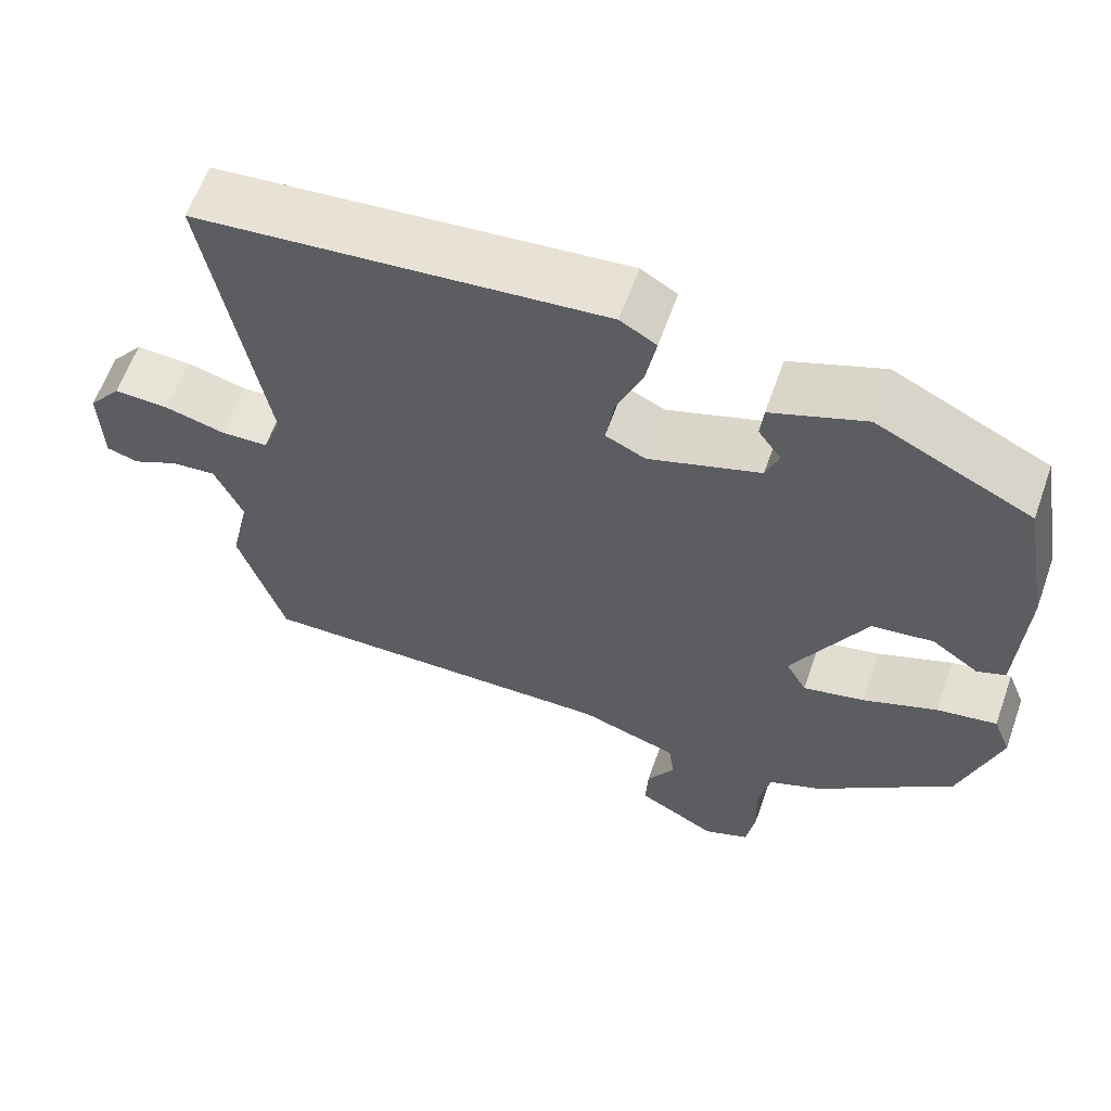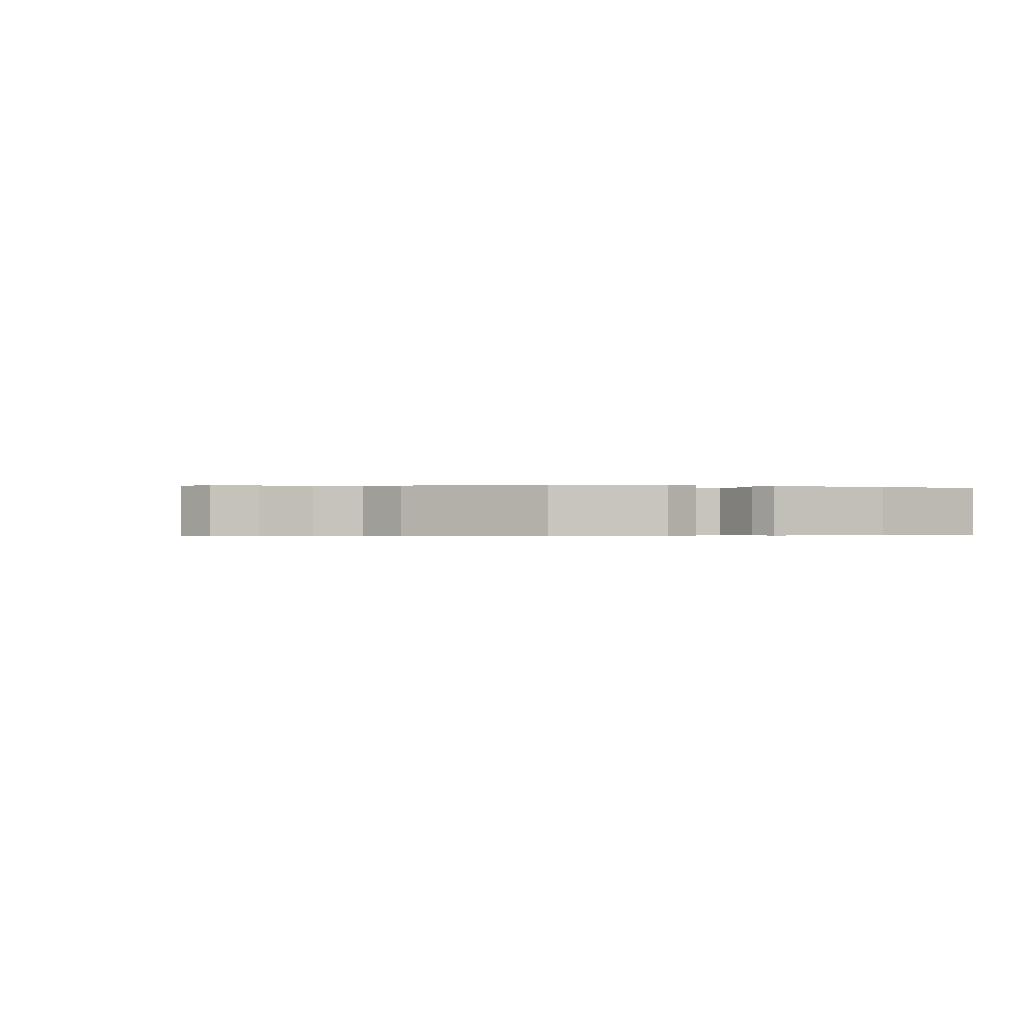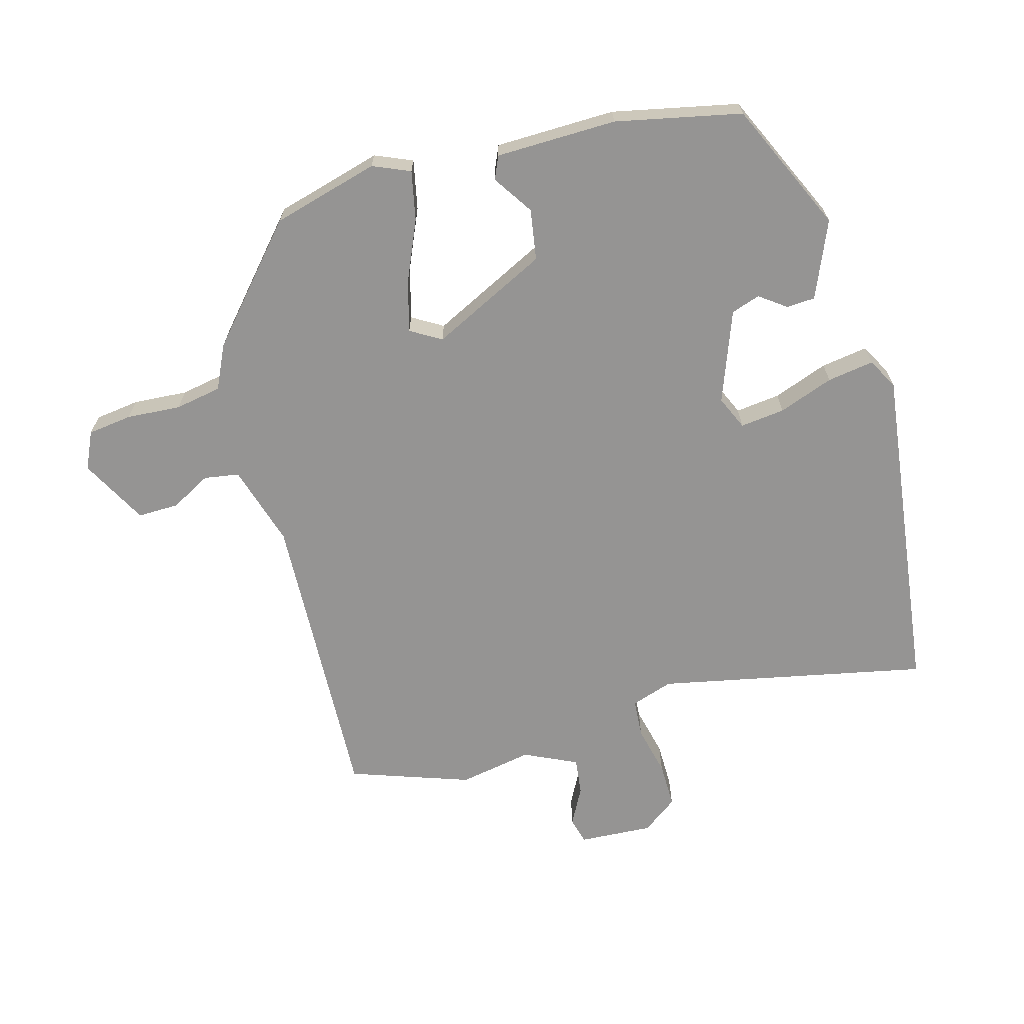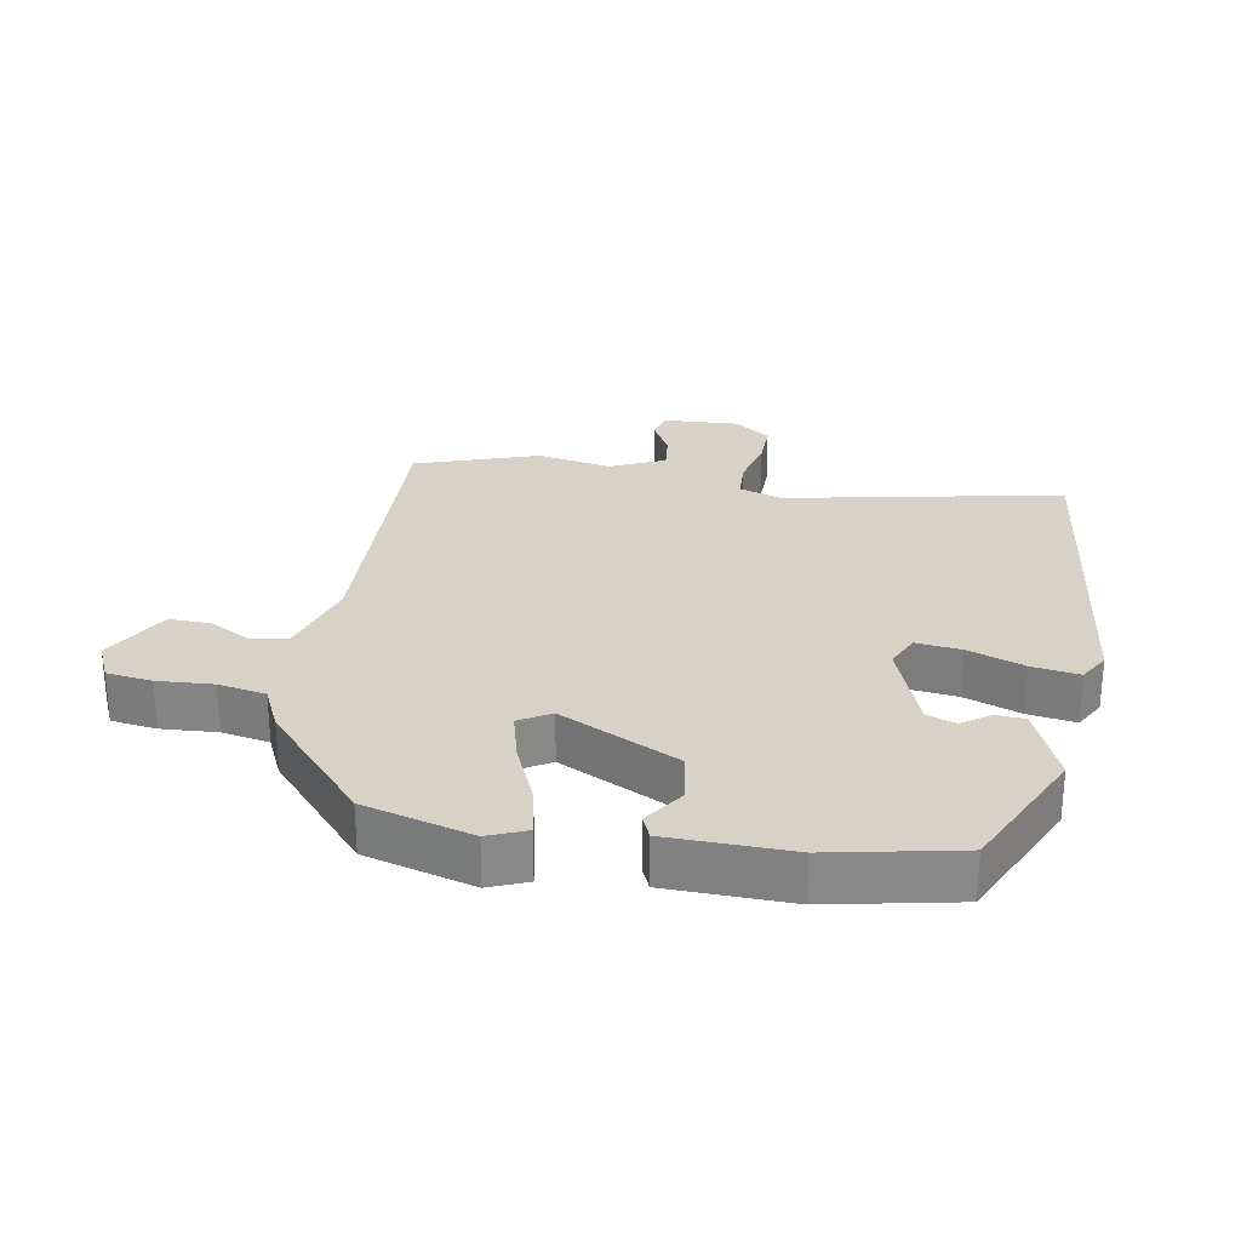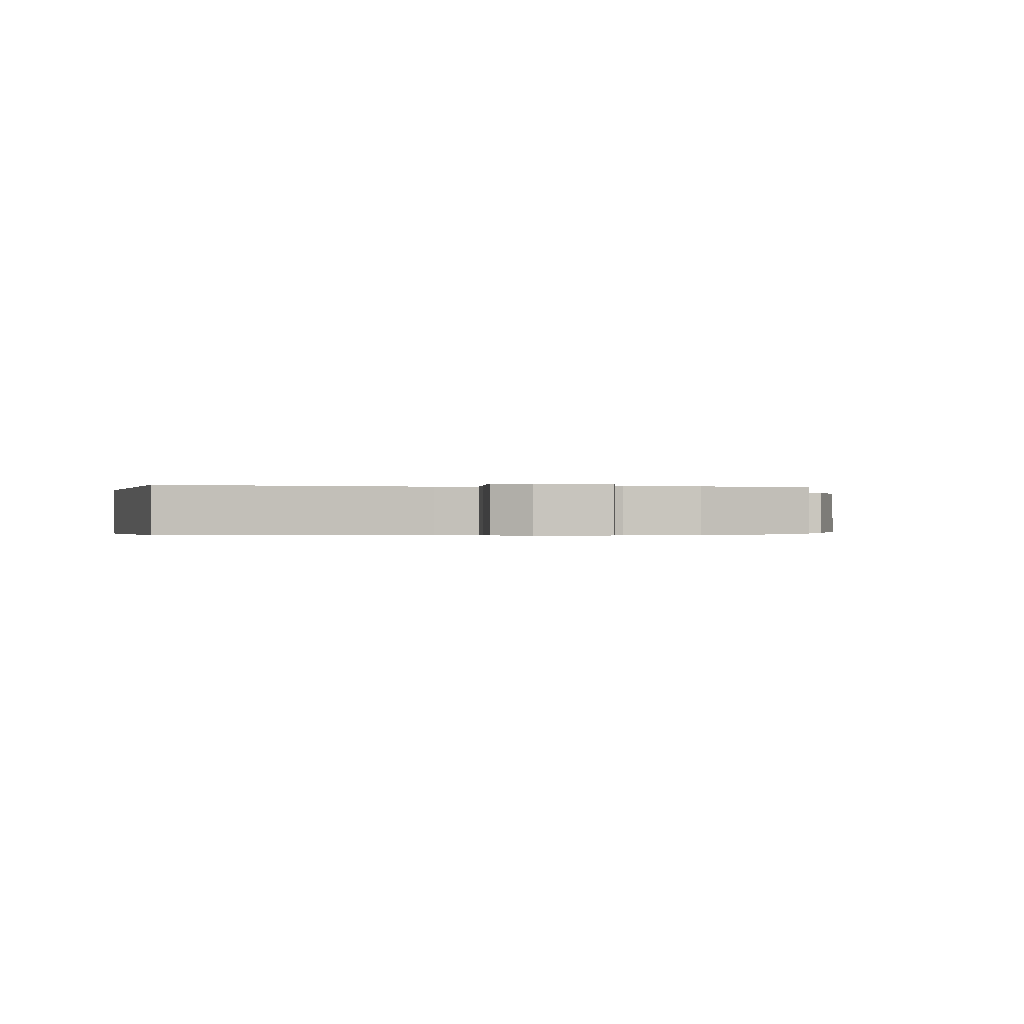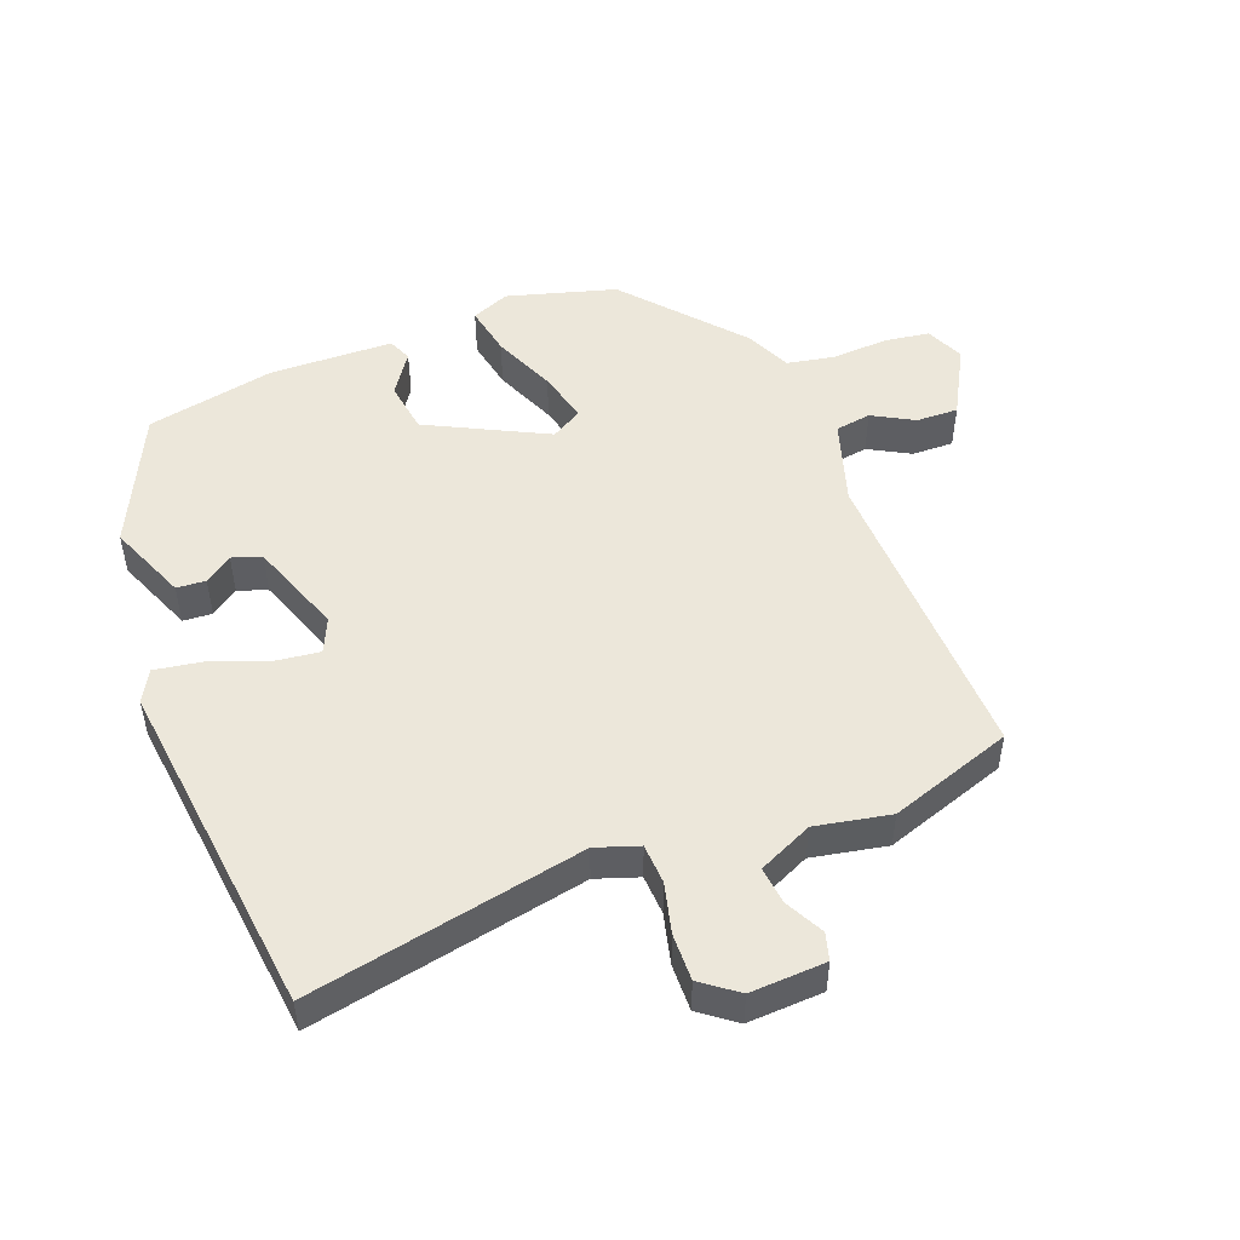
<metadata>
{"format":"obj","ext":"obj","renderer":"f3d","projection":"perspective","resolution":1024,"background":"white","views":[{"elev":61.7,"azim":-160.5,"up":"+Z"},{"elev":-0.2,"azim":-116.4,"up":"+Y"},{"elev":-67.2,"azim":-76.3,"up":"+Y"},{"elev":27.4,"azim":-81.5,"up":"+Y"},{"elev":-0.3,"azim":79.0,"up":"+Y"},{"elev":50.5,"azim":67.7,"up":"+Y"}]}
</metadata>
<code>
v 0.525 0.07 0.454
v 0.454 0.07 0.045
v 0.477 0.07 -0.018
v 0.536 0.07 -0.02
v 0.61 0.07 0
v 0.679 0.07 0.003
v 0.72 0.07 -0.049
v 0.717 0.07 -0.161
v 0.677 0.07 -0.173
v 0.62 0.07 -0.145
v 0.564 0.07 -0.14
v 0.529 0.07 -0.221
v 0.553 0.07 -0.331
v 0.496 0.07 -0.514
v 0.041 0.07 -0.509
v -0.081 0.07 -0.55
v -0.088 0.07 -0.603
v -0.053 0.07 -0.663
v -0.05 0.07 -0.725
v -0.149 0.07 -0.782
v -0.206 0.07 -0.758
v -0.217 0.07 -0.691
v -0.214 0.07 -0.609
v -0.229 0.07 -0.539
v -0.296 0.07 -0.51
v -0.468 0.07 -0.368
v -0.517 0.07 -0.209
v -0.495 0.07 -0.152
v -0.42 0.07 -0.165
v -0.327 0.07 -0.202
v -0.25 0.07 -0.22
v -0.224 0.07 -0.173
v -0.316 0.07 0
v -0.393 0.07 0.01
v -0.452 0.07 -0.032
v -0.487 0.07 -0.018
v -0.496 0.07 0.164
v -0.462 0.07 0.355
v -0.269 0.07 0.451
v -0.152 0.07 0.406
v -0.148 0.07 0.363
v -0.176 0.07 0.322
v -0.16 0.07 0.279
v -0.021 0.07 0.232
v 0.029 0.07 0.256
v 0.019 0.07 0.323
v -0.014 0.07 0.405
v -0.027 0.07 0.475
v 0.018 0.07 0.502
v 0.525 0 0.454
v 0.454 0 0.045
v 0.477 0 -0.018
v 0.536 0 -0.02
v 0.61 0 0
v 0.679 0 0.003
v 0.72 0 -0.049
v 0.717 0 -0.161
v 0.677 0 -0.173
v 0.62 0 -0.145
v 0.564 0 -0.14
v 0.529 0 -0.221
v 0.553 0 -0.331
v 0.496 0 -0.514
v 0.041 0 -0.509
v -0.081 0 -0.55
v -0.088 0 -0.603
v -0.053 0 -0.663
v -0.05 0 -0.725
v -0.149 0 -0.782
v -0.206 0 -0.758
v -0.217 0 -0.691
v -0.214 0 -0.609
v -0.229 0 -0.539
v -0.296 0 -0.51
v -0.468 0 -0.368
v -0.517 0 -0.209
v -0.495 0 -0.152
v -0.42 0 -0.165
v -0.327 0 -0.202
v -0.25 0 -0.22
v -0.224 0 -0.173
v -0.316 0 0
v -0.393 0 0.01
v -0.452 0 -0.032
v -0.487 0 -0.018
v -0.496 0 0.164
v -0.462 0 0.355
v -0.269 0 0.451
v -0.152 0 0.406
v -0.148 0 0.363
v -0.176 0 0.322
v -0.16 0 0.279
v -0.021 0 0.232
v 0.029 0 0.256
v 0.019 0 0.323
v -0.014 0 0.405
v -0.027 0 0.475
v 0.018 0 0.502
f 49 1 2
f 48 49 2
f 47 48 2
f 46 47 2
f 45 46 2 3
f 44 45 3
f 43 44 3
f 40 41 42
f 39 40 42
f 38 39 42
f 37 38 42
f 36 37 42
f 35 36 42
f 34 35 42
f 33 34 42 43
f 32 33 43 3
f 28 29 30
f 27 28 30
f 26 27 30
f 25 26 30
f 24 25 30
f 24 30 31
f 32 3 4
f 31 32 4
f 24 31 4
f 23 24 4
f 21 22 23
f 20 21 23
f 19 20 23
f 18 19 23
f 17 18 23
f 12 13 14 15
f 11 12 15 16
f 8 9 10
f 7 8 10
f 6 7 10
f 5 6 10
f 4 5 10
f 4 10 11
f 23 4 11 16
f 16 17 23
f 51 50 98
f 51 98 97
f 51 97 96
f 51 96 95
f 52 51 95 94
f 52 94 93
f 52 93 92
f 91 90 89
f 91 89 88
f 91 88 87
f 91 87 86
f 91 86 85
f 91 85 84
f 91 84 83
f 92 91 83 82
f 52 92 82 81
f 79 78 77
f 79 77 76
f 79 76 75
f 79 75 74
f 79 74 73
f 80 79 73
f 53 52 81
f 53 81 80
f 53 80 73
f 53 73 72
f 72 71 70
f 72 70 69
f 72 69 68
f 72 68 67
f 72 67 66
f 64 63 62 61
f 65 64 61 60
f 59 58 57
f 59 57 56
f 59 56 55
f 59 55 54
f 59 54 53
f 60 59 53
f 65 60 53 72
f 72 66 65
f 1 50 51 2
f 2 51 52 3
f 3 52 53 4
f 4 53 54 5
f 5 54 55 6
f 6 55 56 7
f 7 56 57 8
f 8 57 58 9
f 9 58 59 10
f 10 59 60 11
f 11 60 61 12
f 12 61 62 13
f 13 62 63 14
f 14 63 64 15
f 15 64 65 16
f 16 65 66 17
f 17 66 67 18
f 18 67 68 19
f 19 68 69 20
f 20 69 70 21
f 21 70 71 22
f 22 71 72 23
f 23 72 73 24
f 24 73 74 25
f 25 74 75 26
f 26 75 76 27
f 27 76 77 28
f 28 77 78 29
f 29 78 79 30
f 30 79 80 31
f 31 80 81 32
f 32 81 82 33
f 33 82 83 34
f 34 83 84 35
f 35 84 85 36
f 36 85 86 37
f 37 86 87 38
f 38 87 88 39
f 39 88 89 40
f 40 89 90 41
f 41 90 91 42
f 42 91 92 43
f 43 92 93 44
f 44 93 94 45
f 45 94 95 46
f 46 95 96 47
f 47 96 97 48
f 48 97 98 49
f 49 98 50 1

</code>
